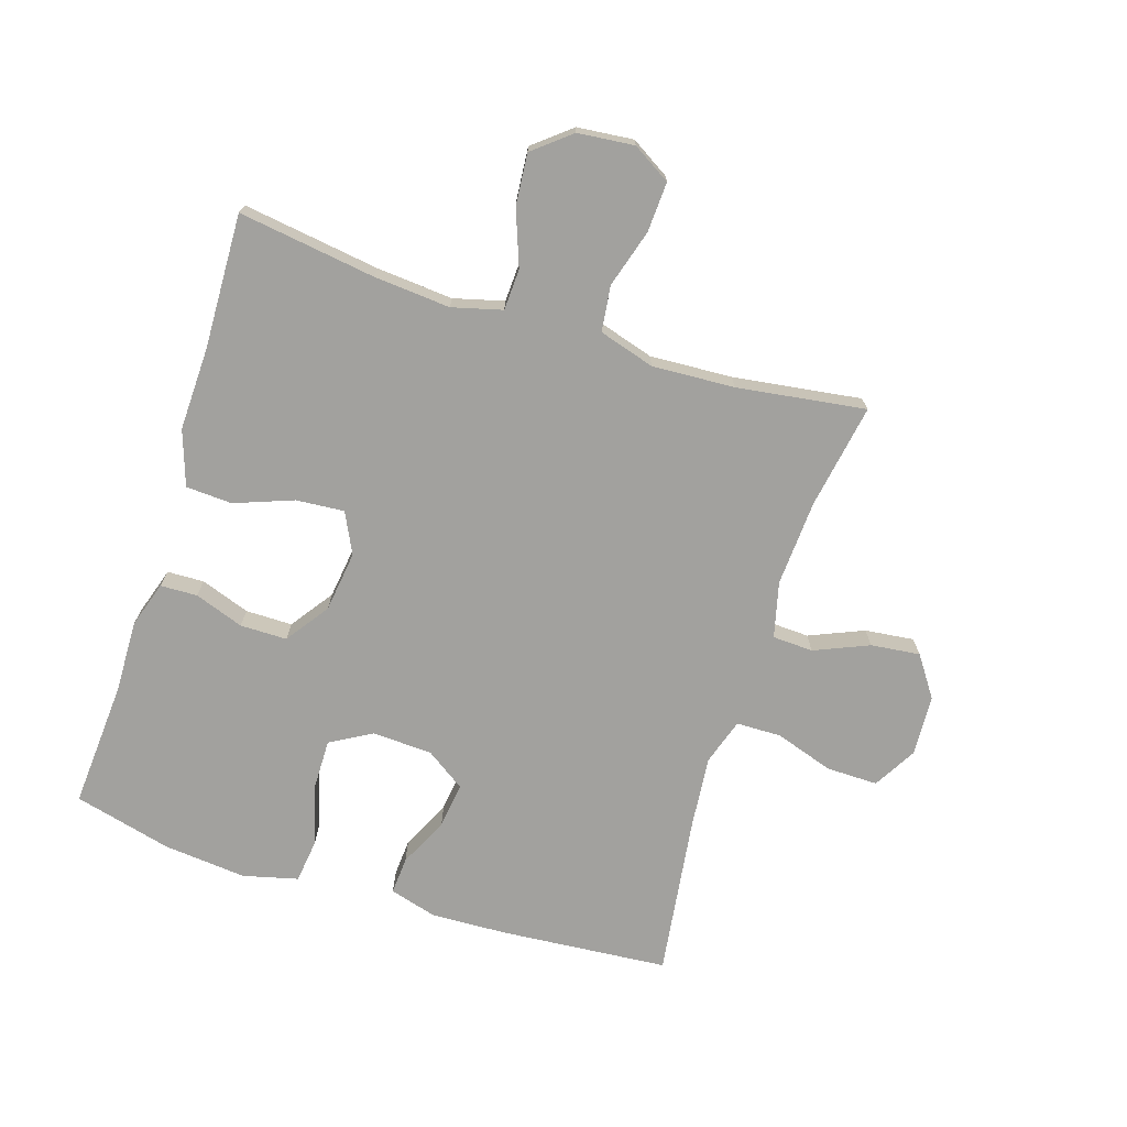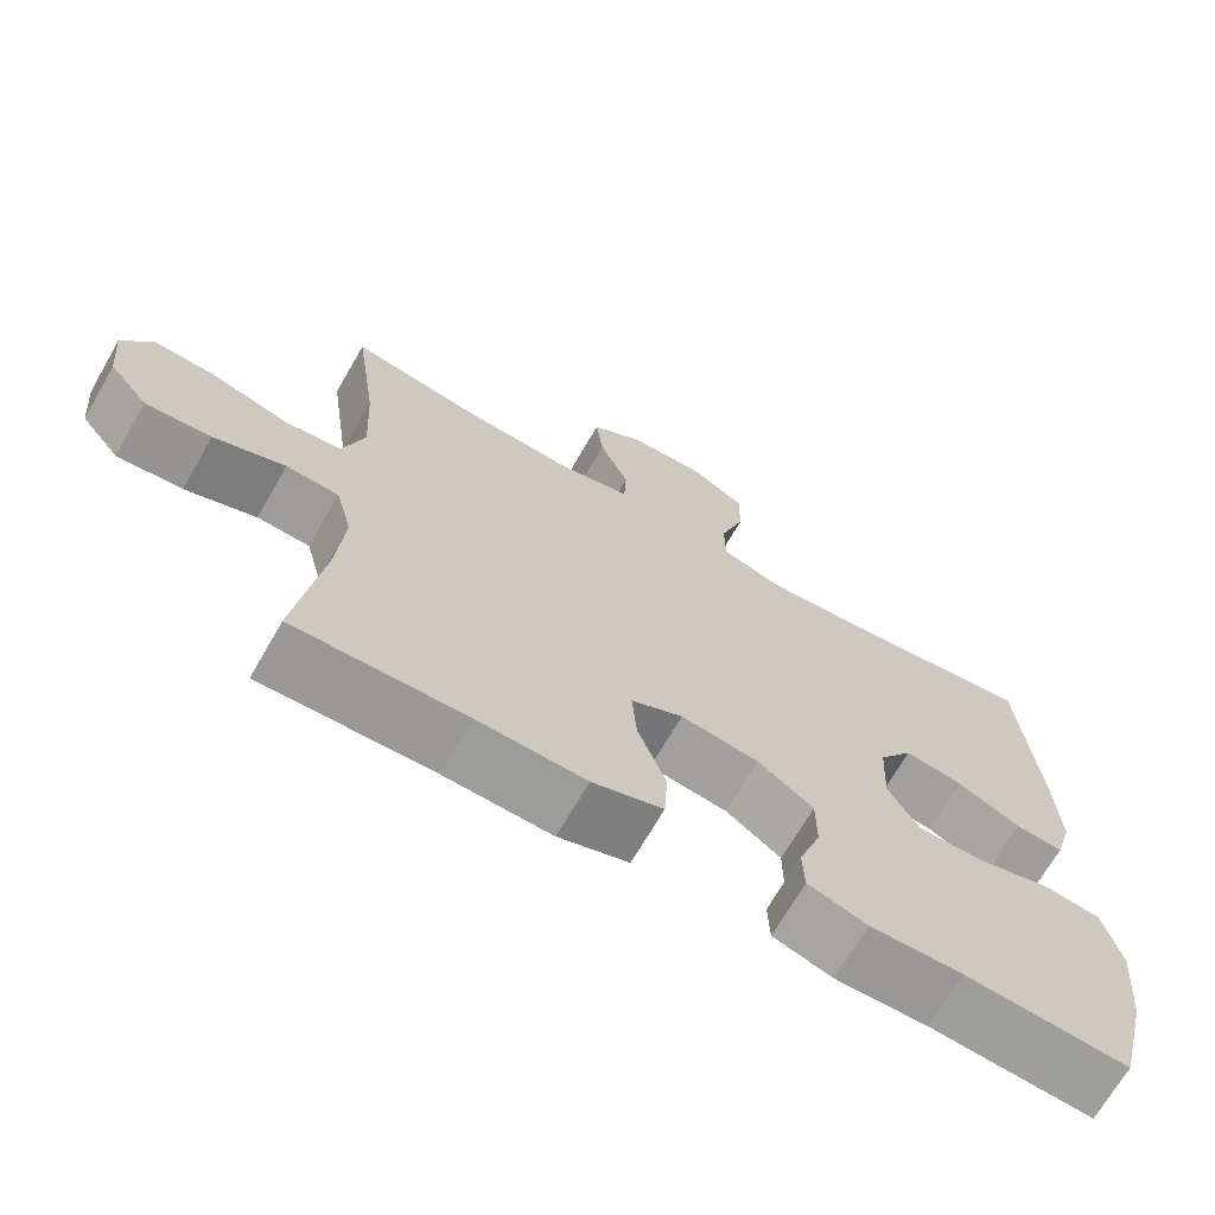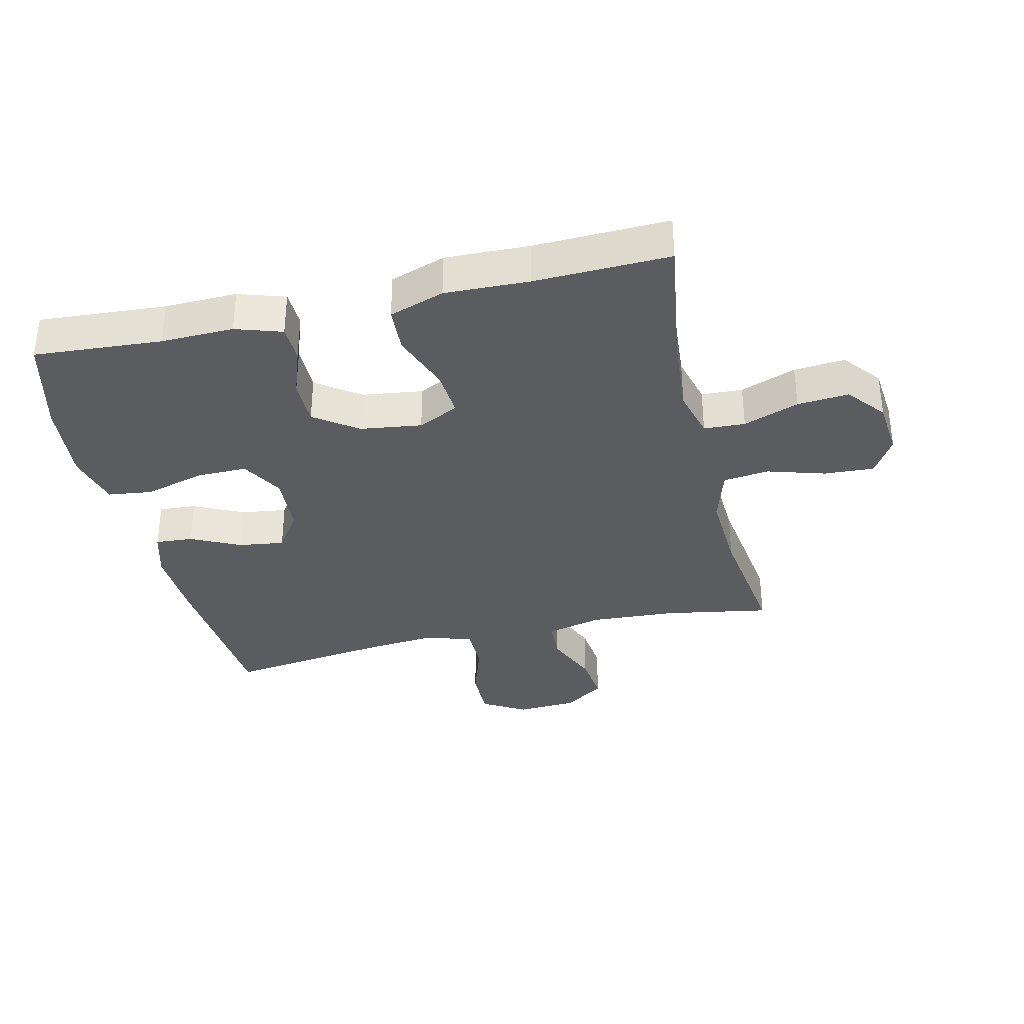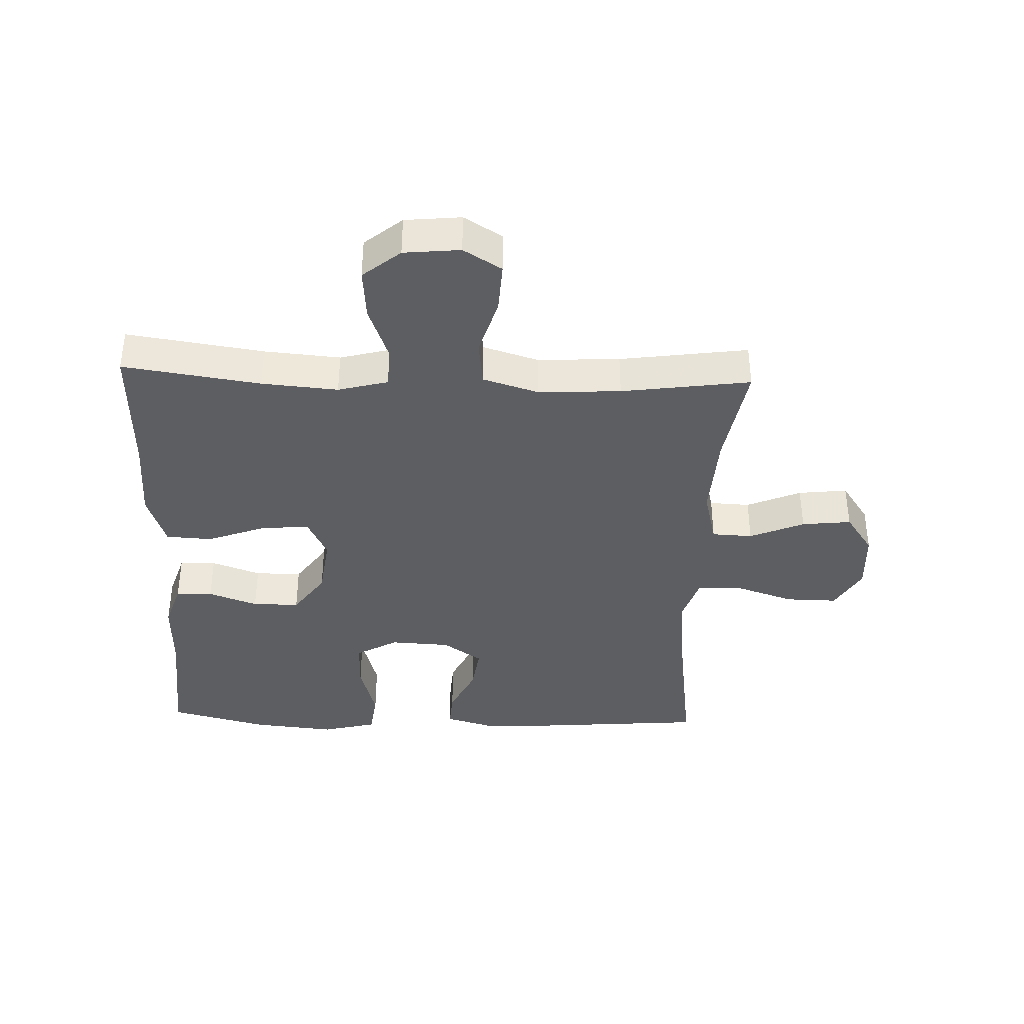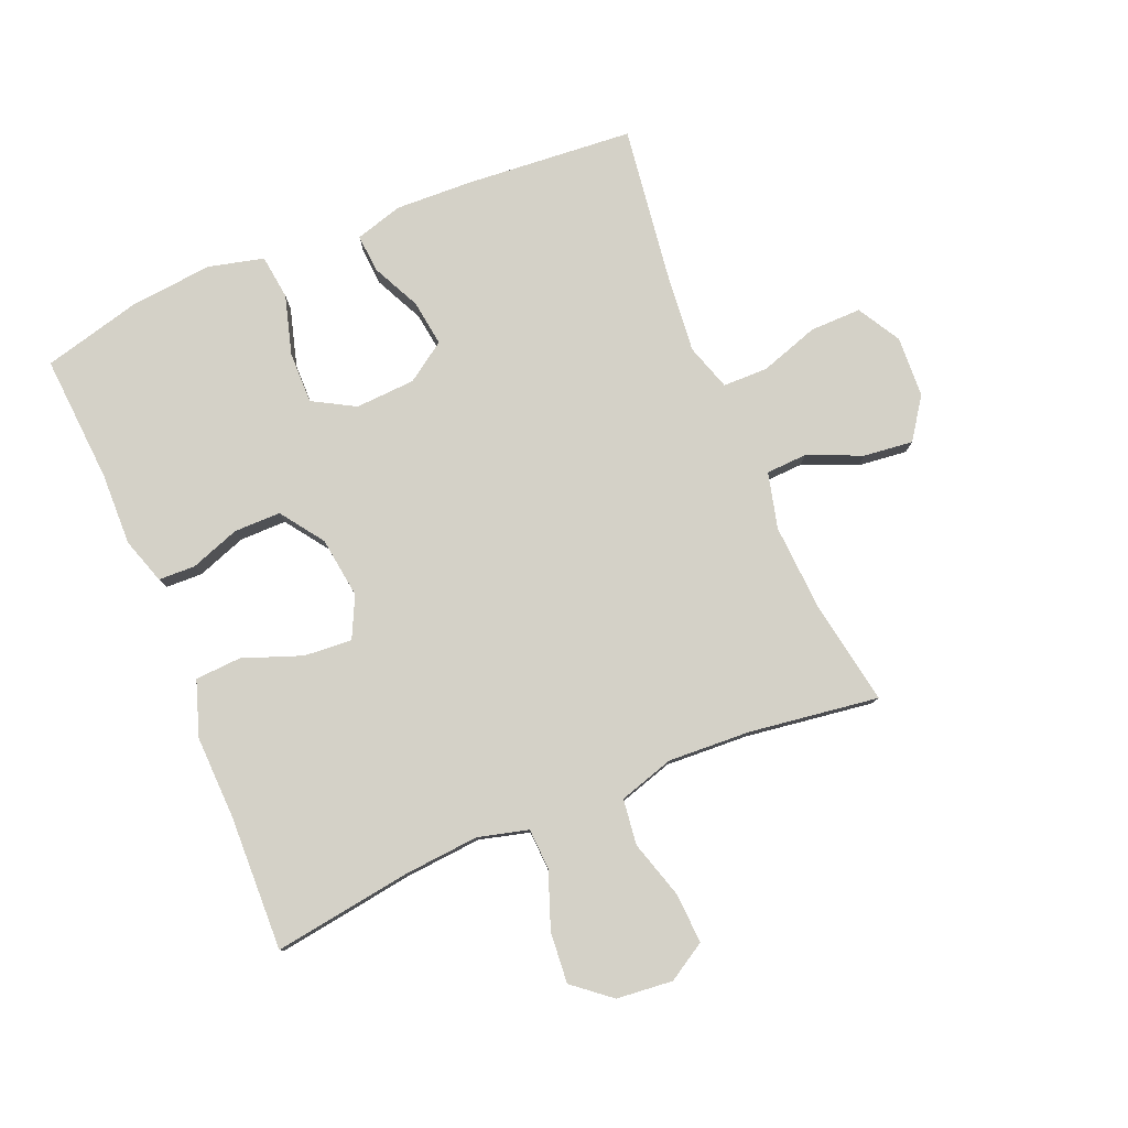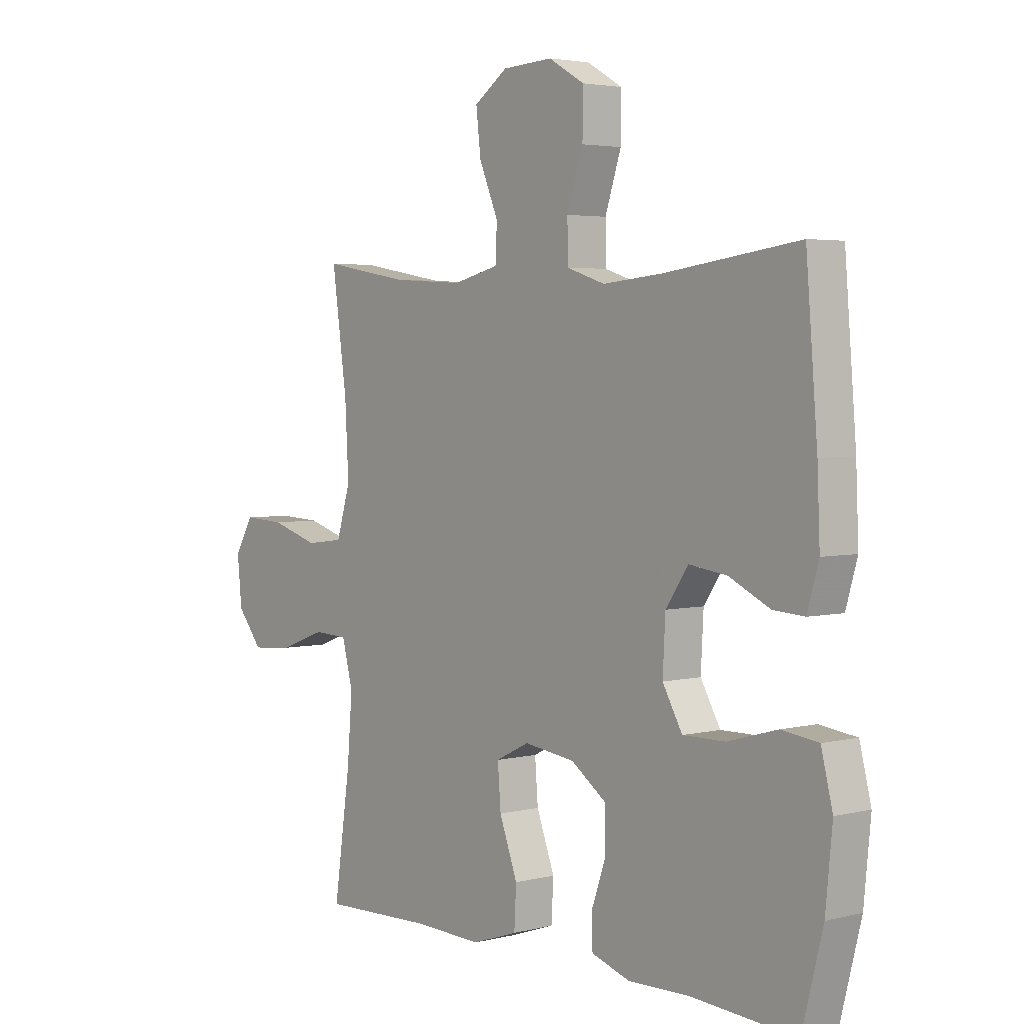
<metadata>
{"format":"obj","ext":"obj","renderer":"f3d","projection":"perspective","resolution":1024,"background":"white","views":[{"elev":-72.1,"azim":-107.6,"up":"+Y"},{"elev":-69.3,"azim":-30.0,"up":"+Z"},{"elev":-34.6,"azim":-166.9,"up":"+Y"},{"elev":-38.5,"azim":-92.1,"up":"+Y"},{"elev":79.8,"azim":-112.7,"up":"+Y"},{"elev":3.5,"azim":50.4,"up":"+Z"}]}
</metadata>
<code>
v 0.5 0.07 -0.5
v 0.296 0.07 -0.486
v 0.18 0.07 -0.489
v 0.106 0.07 -0.465
v 0.104 0.07 -0.406
v 0.132 0.07 -0.327
v 0.132 0.07 -0.252
v 0.063 0.07 -0.203
v -0.035 0.07 -0.19
v -0.1 0.07 -0.222
v -0.094 0.07 -0.299
v -0.059 0.07 -0.393
v -0.063 0.07 -0.467
v -0.151 0.07 -0.497
v -0.285 0.07 -0.493
v -0.5 0.07 -0.5
v -0.468 0.07 -0.28
v -0.458 0.07 -0.158
v -0.479 0.07 -0.078
v -0.545 0.07 -0.075
v -0.634 0.07 -0.108
v -0.716 0.07 -0.115
v -0.765 0.07 -0.055
v -0.774 0.07 0.035
v -0.737 0.07 0.096
v -0.657 0.07 0.092
v -0.564 0.07 0.064
v -0.491 0.07 0.073
v -0.464 0.07 0.162
v -0.471 0.07 0.294
v -0.5 0.07 0.5
v -0.332 0.07 0.471
v -0.194 0.07 0.463
v -0.105 0.07 0.485
v -0.102 0.07 0.55
v -0.139 0.07 0.637
v -0.148 0.07 0.716
v -0.083 0.07 0.761
v 0.014 0.07 0.766
v 0.083 0.07 0.726
v 0.082 0.07 0.644
v 0.051 0.07 0.55
v 0.052 0.07 0.478
v 0.126 0.07 0.454
v 0.242 0.07 0.465
v 0.5 0.07 0.5
v 0.522 0.07 0.231
v 0.527 0.07 0.109
v 0.505 0.07 0.033
v 0.445 0.07 0.037
v 0.366 0.07 0.075
v 0.293 0.07 0.085
v 0.25 0.07 0.022
v 0.245 0.07 -0.074
v 0.283 0.07 -0.141
v 0.365 0.07 -0.14
v 0.46 0.07 -0.113
v 0.531 0.07 -0.122
v 0.553 0.07 -0.21
v 0.54 0.07 -0.343
v 0.5 0 -0.5
v 0.296 0 -0.486
v 0.18 0 -0.489
v 0.106 0 -0.465
v 0.104 0 -0.406
v 0.132 0 -0.327
v 0.132 0 -0.252
v 0.063 0 -0.203
v -0.035 0 -0.19
v -0.1 0 -0.222
v -0.094 0 -0.299
v -0.059 0 -0.393
v -0.063 0 -0.467
v -0.151 0 -0.497
v -0.285 0 -0.493
v -0.5 0 -0.5
v -0.468 0 -0.28
v -0.458 0 -0.158
v -0.479 0 -0.078
v -0.545 0 -0.075
v -0.634 0 -0.108
v -0.716 0 -0.115
v -0.765 0 -0.055
v -0.774 0 0.035
v -0.737 0 0.096
v -0.657 0 0.092
v -0.564 0 0.064
v -0.491 0 0.073
v -0.464 0 0.162
v -0.471 0 0.294
v -0.5 0 0.5
v -0.332 0 0.471
v -0.194 0 0.463
v -0.105 0 0.485
v -0.102 0 0.55
v -0.139 0 0.637
v -0.148 0 0.716
v -0.083 0 0.761
v 0.014 0 0.766
v 0.083 0 0.726
v 0.082 0 0.644
v 0.051 0 0.55
v 0.052 0 0.478
v 0.126 0 0.454
v 0.242 0 0.465
v 0.5 0 0.5
v 0.522 0 0.231
v 0.527 0 0.109
v 0.505 0 0.033
v 0.445 0 0.037
v 0.366 0 0.075
v 0.293 0 0.085
v 0.25 0 0.022
v 0.245 0 -0.074
v 0.283 0 -0.141
v 0.365 0 -0.14
v 0.46 0 -0.113
v 0.531 0 -0.122
v 0.553 0 -0.21
v 0.54 0 -0.343
f 59 60 1 2
f 56 57 58 59
f 55 56 59 2
f 54 55 2 3
f 53 54 3 4
f 48 49 50 51
f 48 51 52
f 45 46 47 48
f 44 45 48 52
f 43 44 52 53
f 39 40 41 42
f 39 42 43
f 38 39 43
f 35 36 37 38
f 34 35 38 43
f 33 34 43 53
f 30 31 32
f 29 30 32 33
f 28 29 33 53
f 24 25 26 27
f 20 21 22 23
f 19 20 23 24
f 15 16 17
f 15 17 18
f 14 15 18 19
f 11 12 13 14
f 10 11 14 19
f 4 5 6
f 53 4 6
f 53 6 7
f 9 10 19 24
f 8 9 24 27
f 53 7 8
f 8 27 28 53
f 62 61 120 119
f 119 118 117 116
f 62 119 116 115
f 63 62 115 114
f 64 63 114 113
f 111 110 109 108
f 112 111 108
f 108 107 106 105
f 112 108 105 104
f 113 112 104 103
f 102 101 100 99
f 103 102 99
f 103 99 98
f 98 97 96 95
f 103 98 95 94
f 113 103 94 93
f 92 91 90
f 93 92 90 89
f 113 93 89 88
f 87 86 85 84
f 83 82 81 80
f 84 83 80 79
f 77 76 75
f 78 77 75
f 79 78 75 74
f 74 73 72 71
f 79 74 71 70
f 66 65 64
f 66 64 113
f 67 66 113
f 84 79 70 69
f 87 84 69 68
f 68 67 113
f 113 88 87 68
f 1 61 62 2
f 2 62 63 3
f 3 63 64 4
f 4 64 65 5
f 5 65 66 6
f 6 66 67 7
f 7 67 68 8
f 8 68 69 9
f 9 69 70 10
f 10 70 71 11
f 11 71 72 12
f 12 72 73 13
f 13 73 74 14
f 14 74 75 15
f 15 75 76 16
f 16 76 77 17
f 17 77 78 18
f 18 78 79 19
f 19 79 80 20
f 20 80 81 21
f 21 81 82 22
f 22 82 83 23
f 23 83 84 24
f 24 84 85 25
f 25 85 86 26
f 26 86 87 27
f 27 87 88 28
f 28 88 89 29
f 29 89 90 30
f 30 90 91 31
f 31 91 92 32
f 32 92 93 33
f 33 93 94 34
f 34 94 95 35
f 35 95 96 36
f 36 96 97 37
f 37 97 98 38
f 38 98 99 39
f 39 99 100 40
f 40 100 101 41
f 41 101 102 42
f 42 102 103 43
f 43 103 104 44
f 44 104 105 45
f 45 105 106 46
f 46 106 107 47
f 47 107 108 48
f 48 108 109 49
f 49 109 110 50
f 50 110 111 51
f 51 111 112 52
f 52 112 113 53
f 53 113 114 54
f 54 114 115 55
f 55 115 116 56
f 56 116 117 57
f 57 117 118 58
f 58 118 119 59
f 59 119 120 60
f 60 120 61 1

</code>
